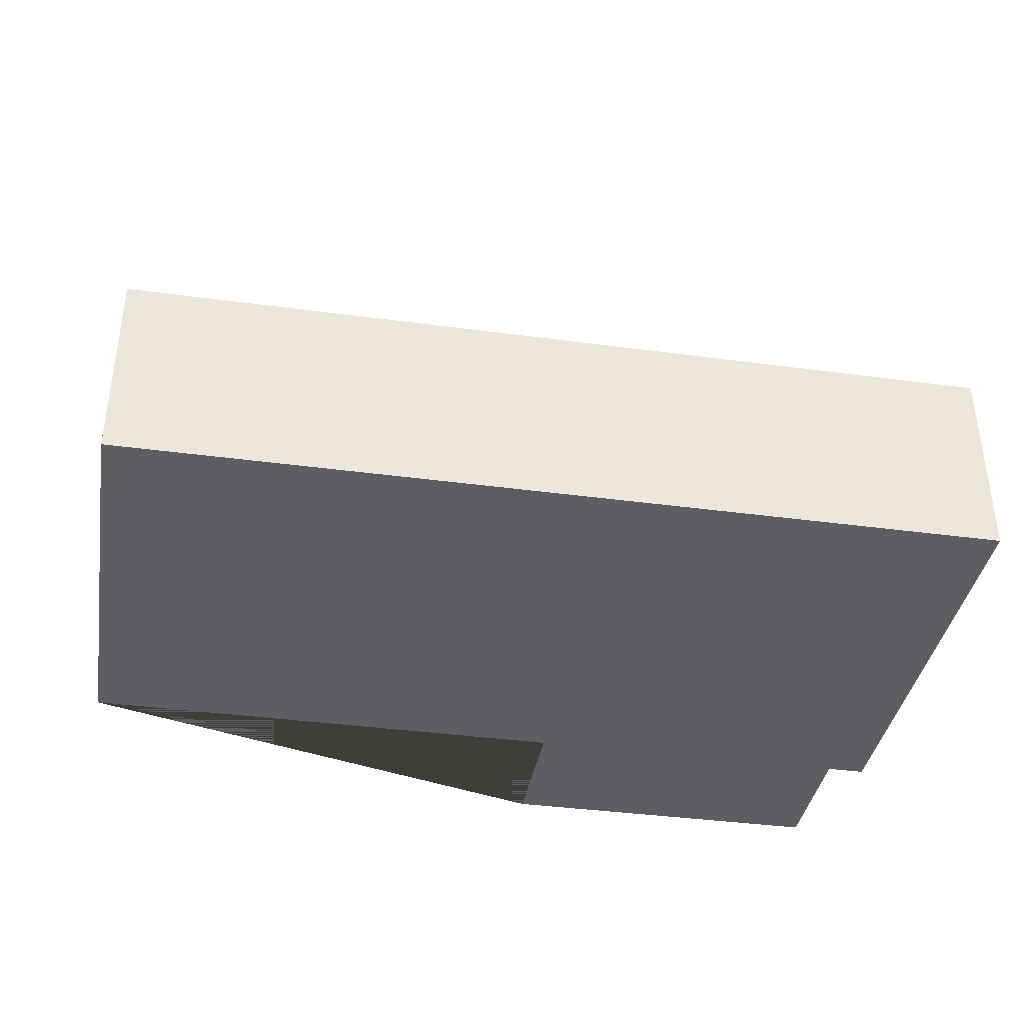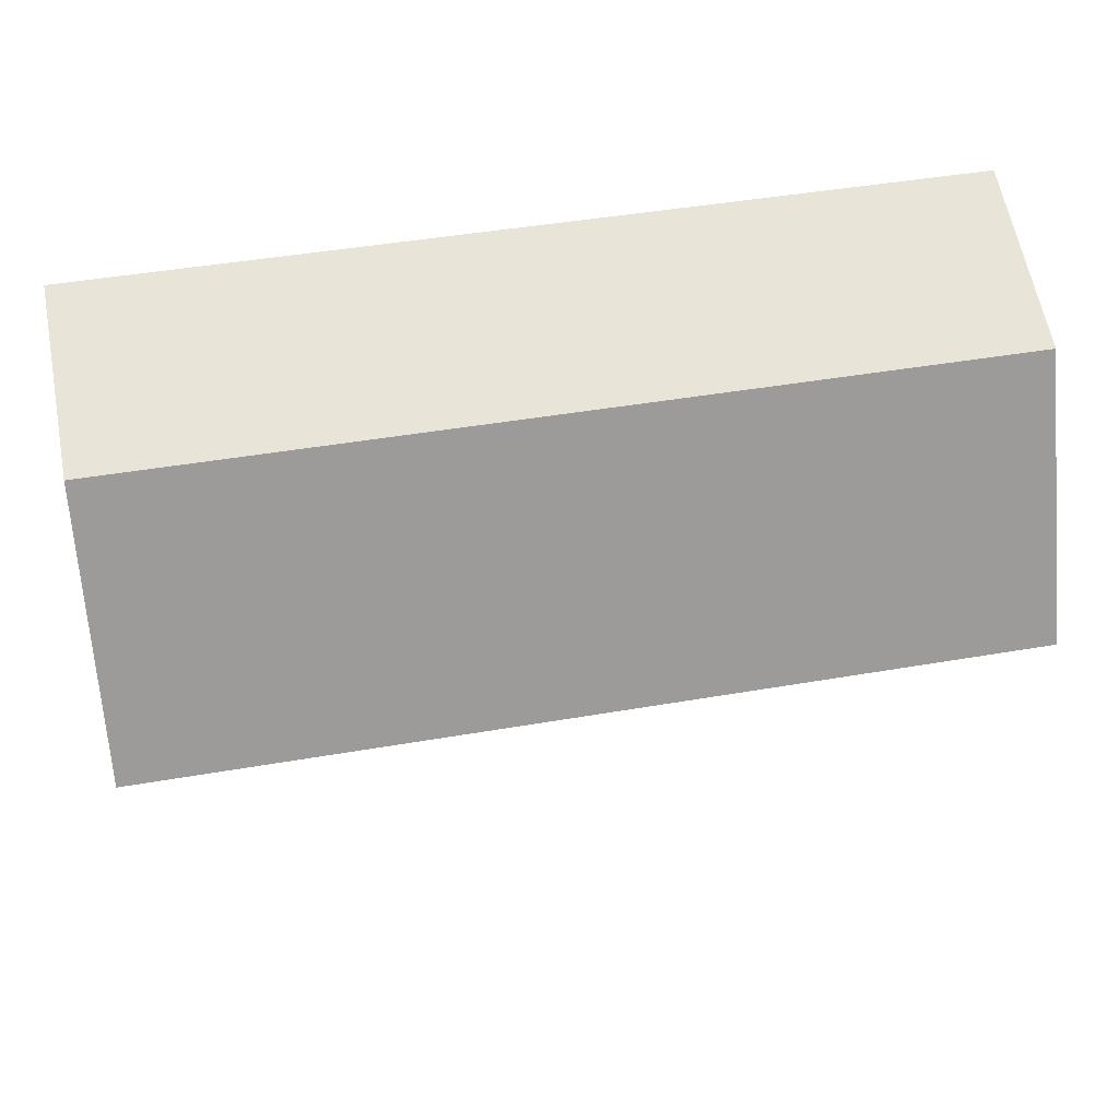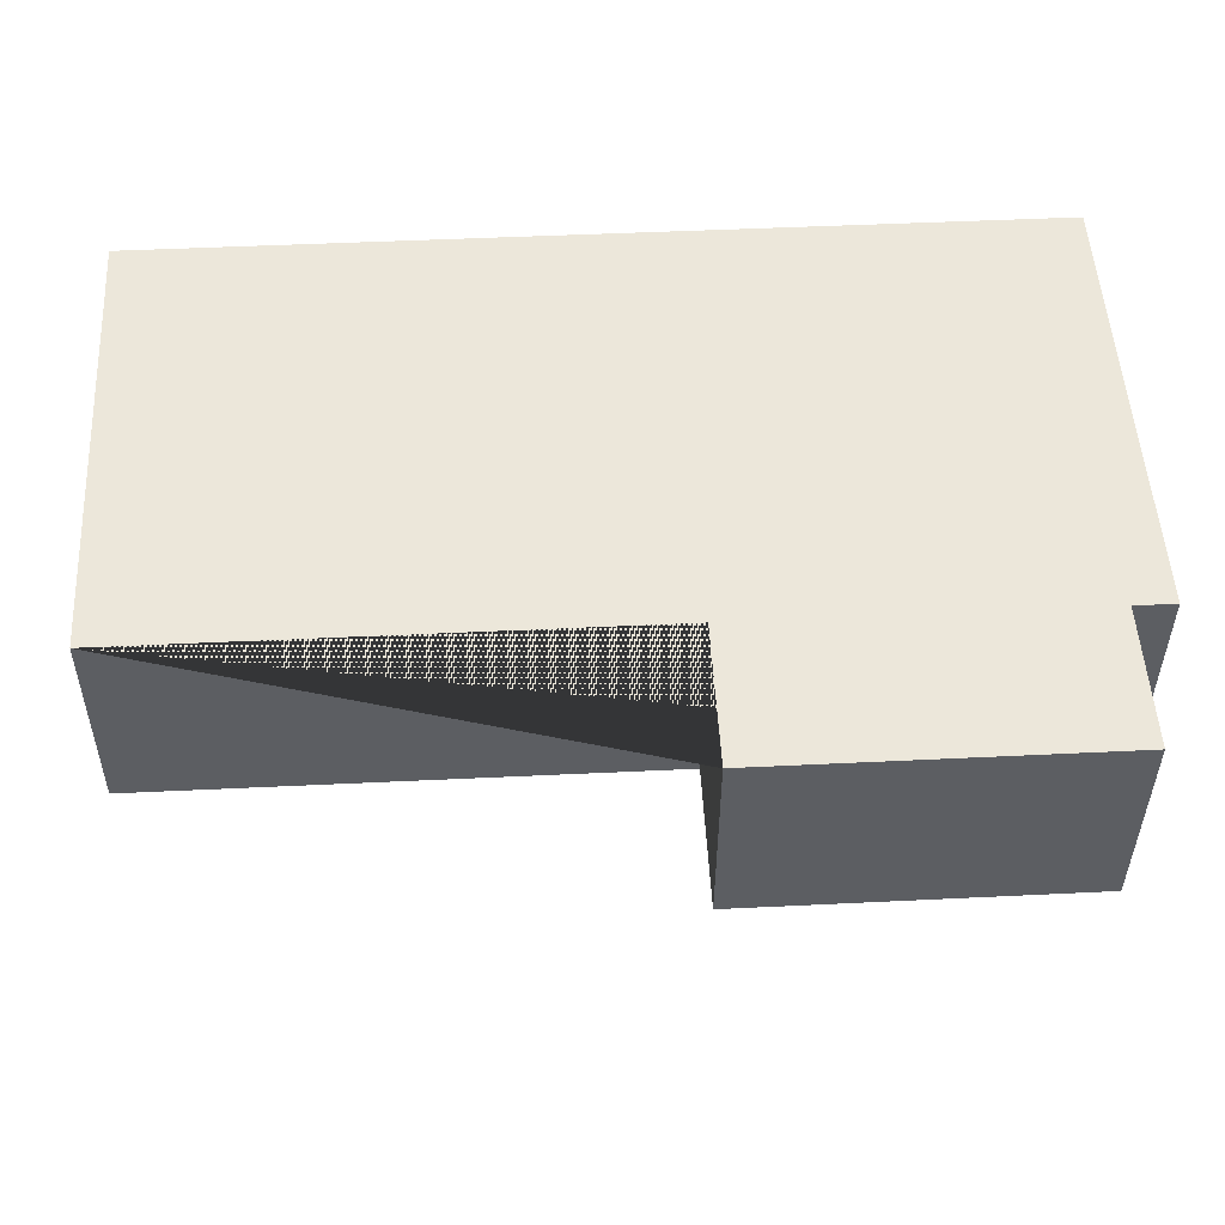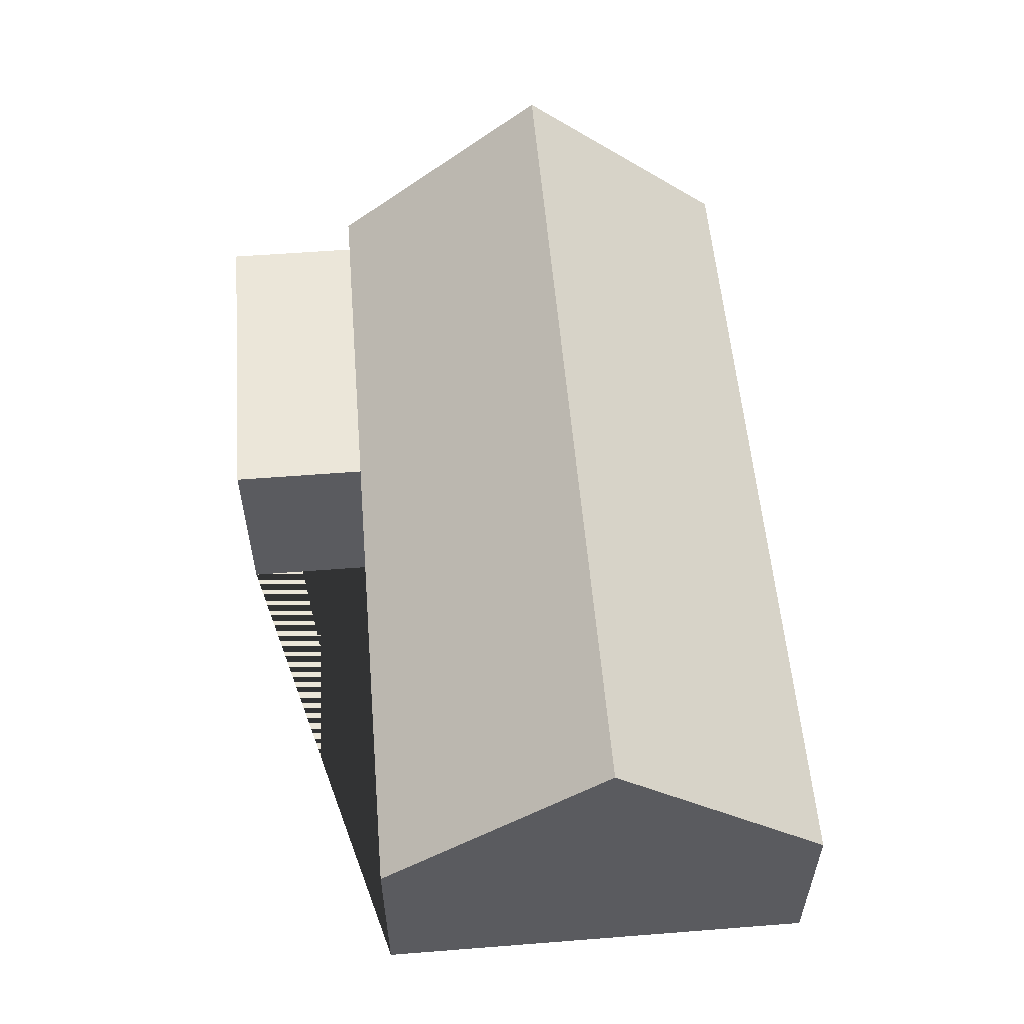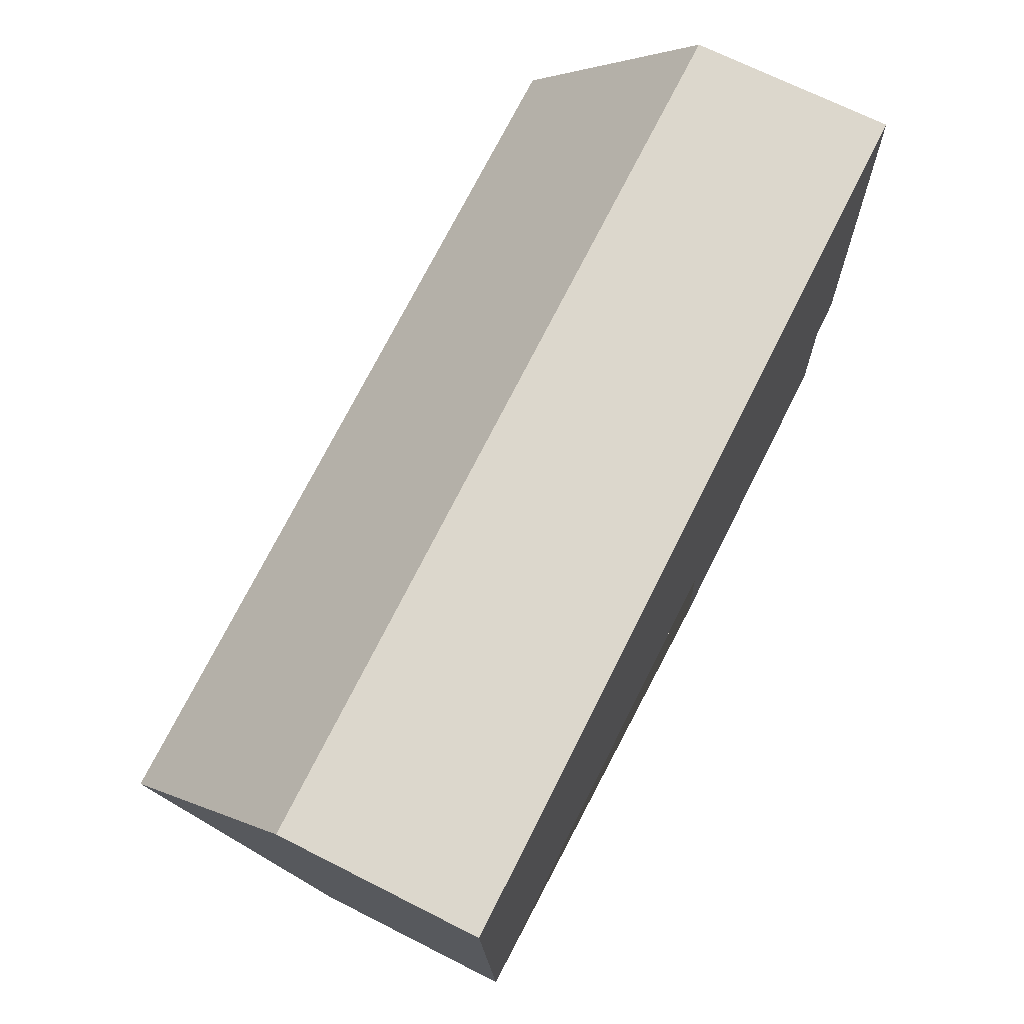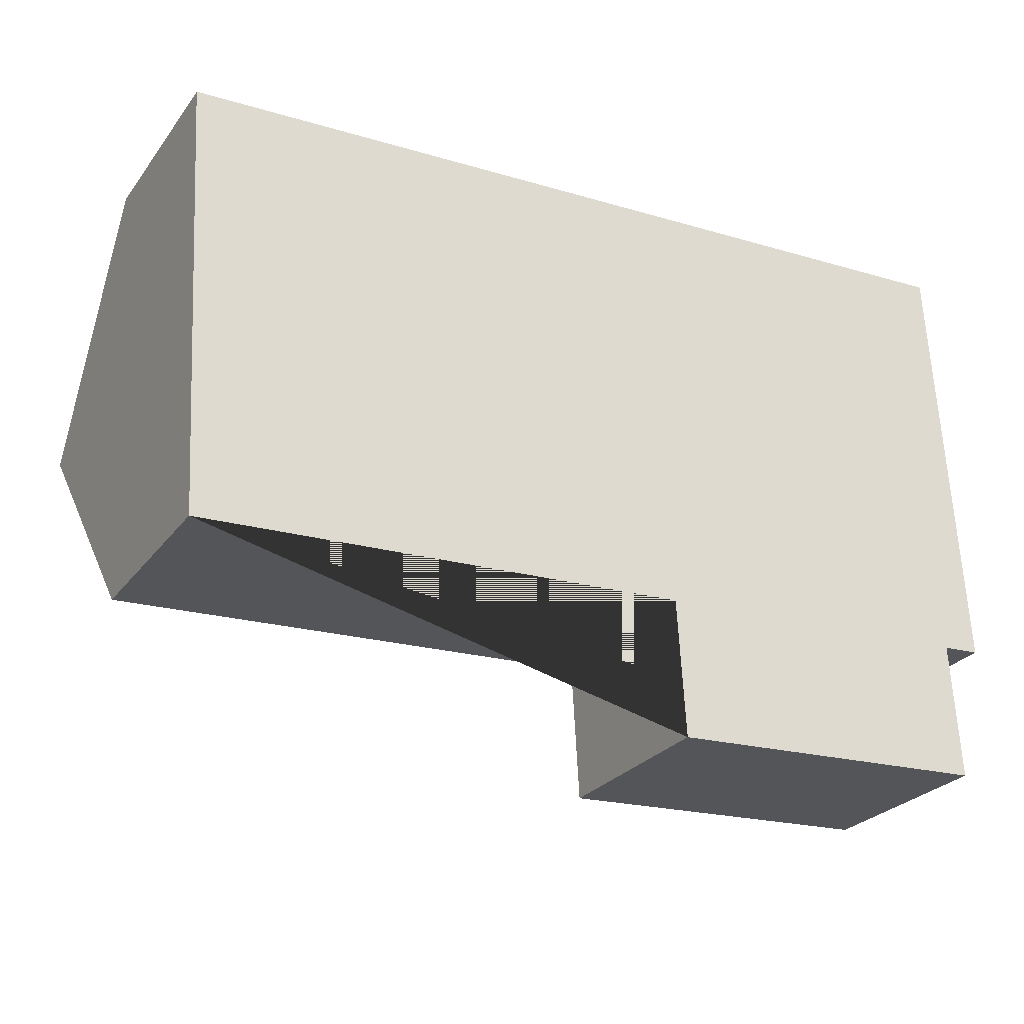
<metadata>
{"format":"obj","ext":"obj","renderer":"f3d","projection":"perspective","resolution":1024,"background":"white","views":[{"elev":-38.3,"azim":-12.9,"up":"+Y"},{"elev":62.0,"azim":169.2,"up":"+Z"},{"elev":-38.3,"azim":-0.3,"up":"+Z"},{"elev":55.9,"azim":-97.9,"up":"+Y"},{"elev":69.7,"azim":-63.2,"up":"+Z"},{"elev":-26.6,"azim":-28.7,"up":"+Z"}]}
</metadata>
<code>
o CG10_500_049074_0014
v 20.68 144.9 -110.2
v 25.39 75 -194.5
v 16.15 75 -28.84
v 210.9 75 -184.4
v 213.8 75 -236.2
v 335.9 75 -177.5
v 338.7 75 -229.3
v 341 75 -10.67
v 350.3 75 -176.7
v 345.6 145 -92.21
v 25.39 0 -194.5
v 16.15 0 -28.84
v 341 0 -10.67
v 350.3 0 -176.7
v 335.9 0 -177.5
v 338.7 0 -229.3
v 213.8 0 -236.2
v 210.9 0 -184.4
f 3 1 10 8
f 1 2 4 6 9 10
f 4 5 7 6
f 9 10 8
f 3 1 2
f 11 12 13 14 15 16 17 18
f 2 11 12 3
f 3 12 13 8
f 8 13 14 9
f 9 14 15 6
f 6 15 16 7
f 7 16 17 5
f 5 17 18 4
f 4 18 11 2

</code>
